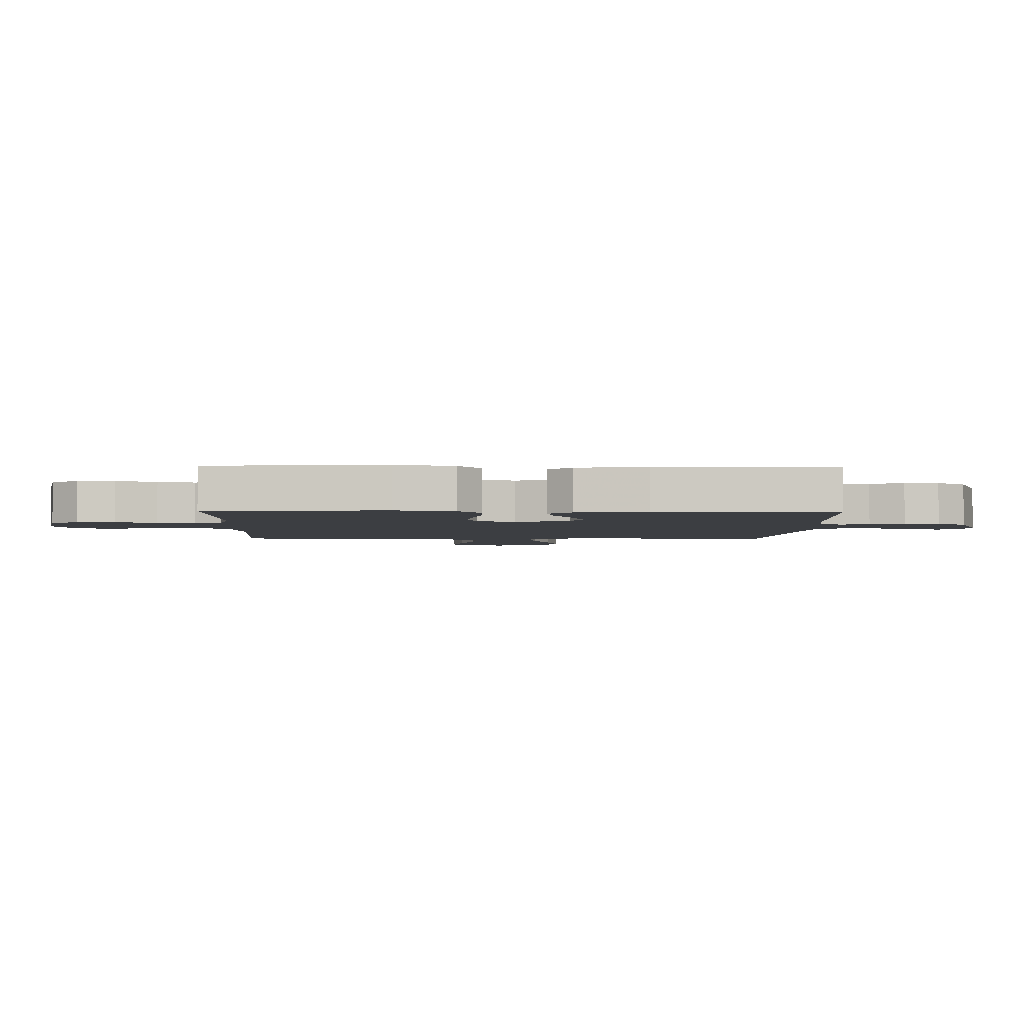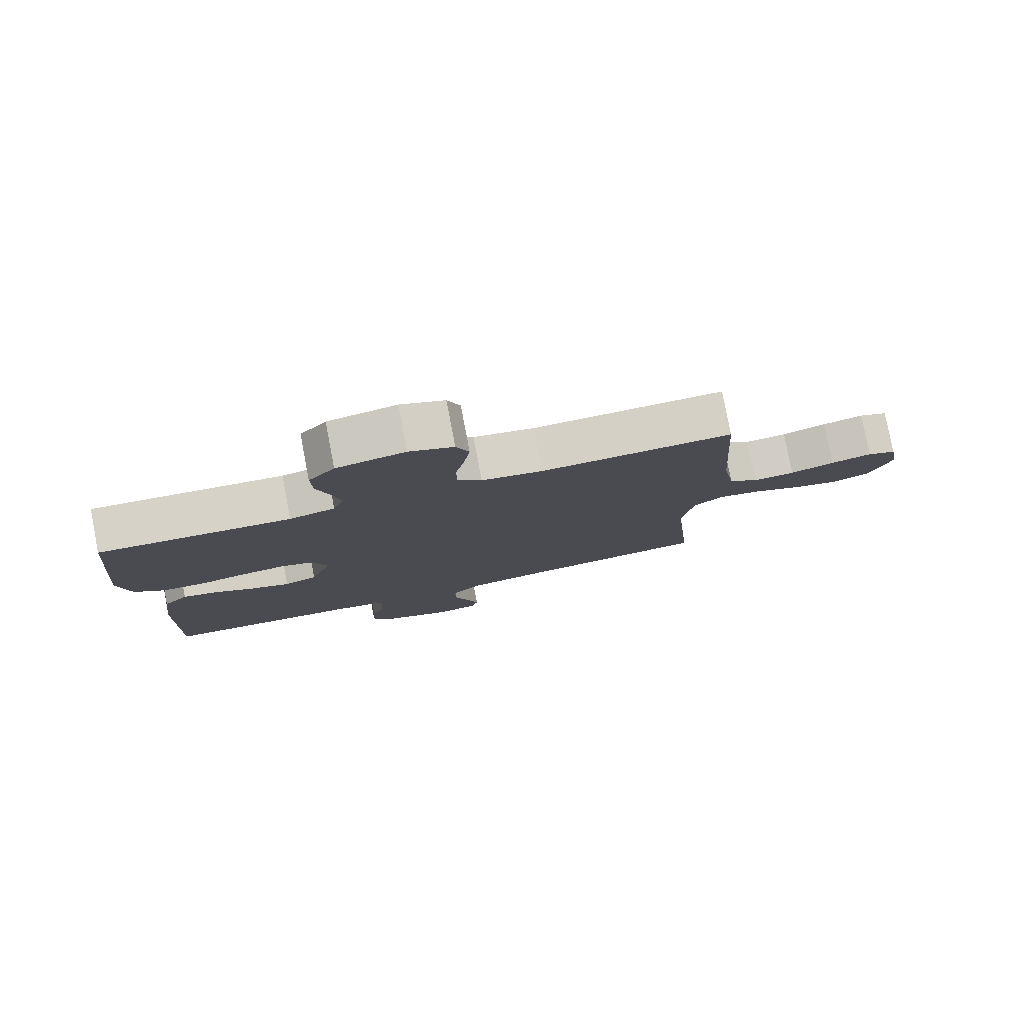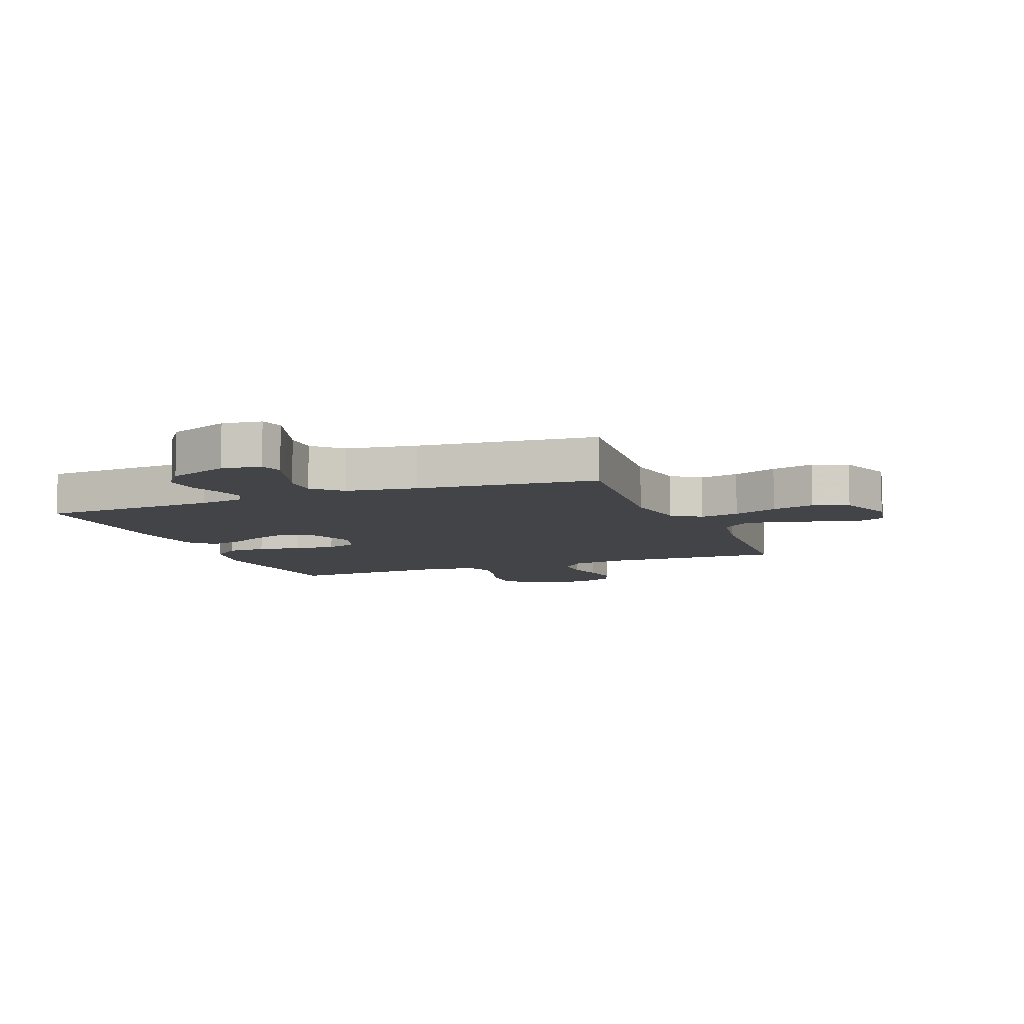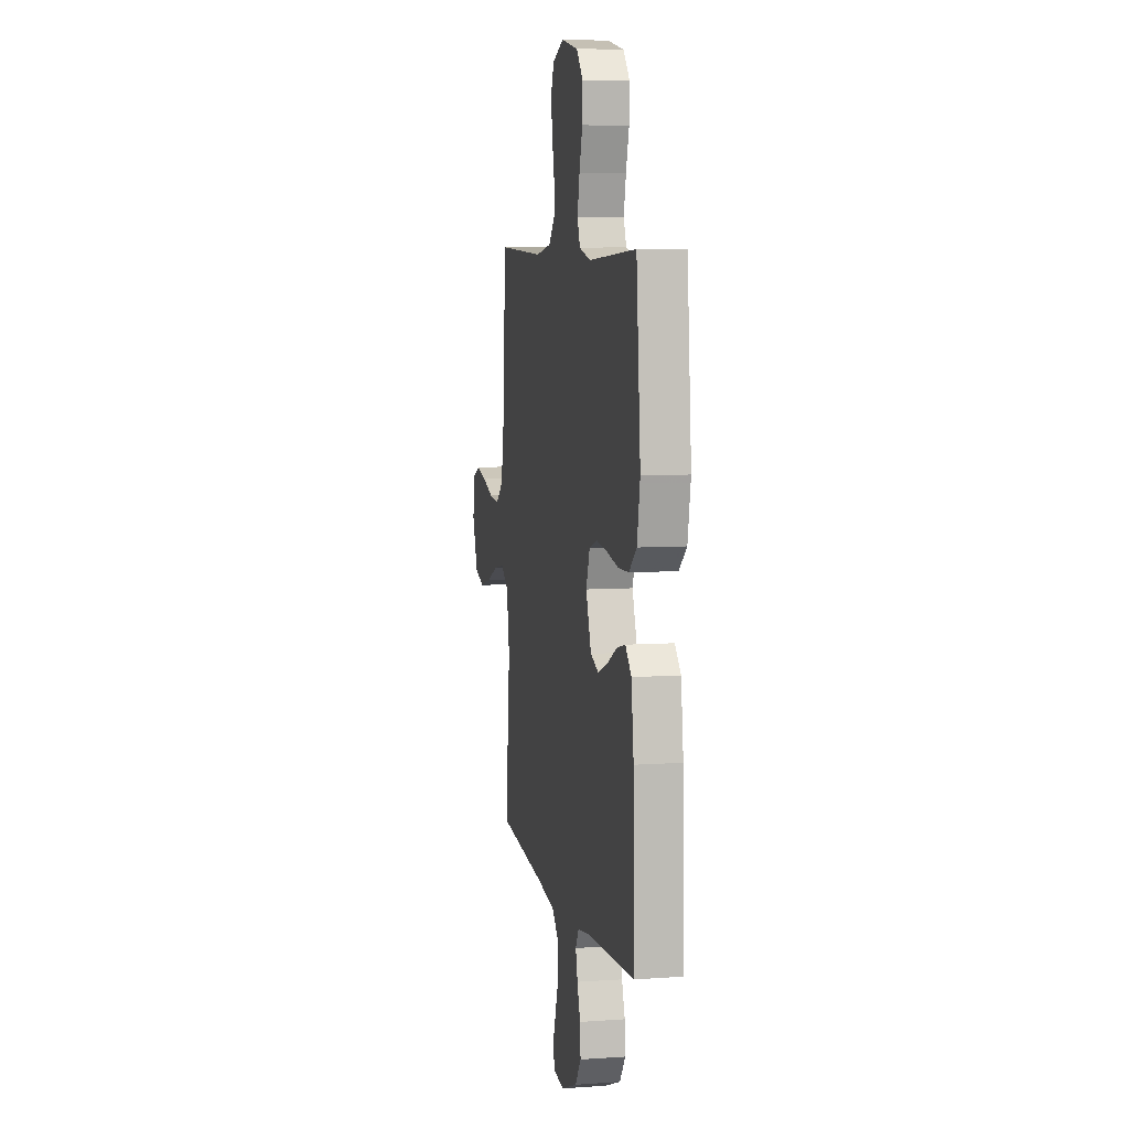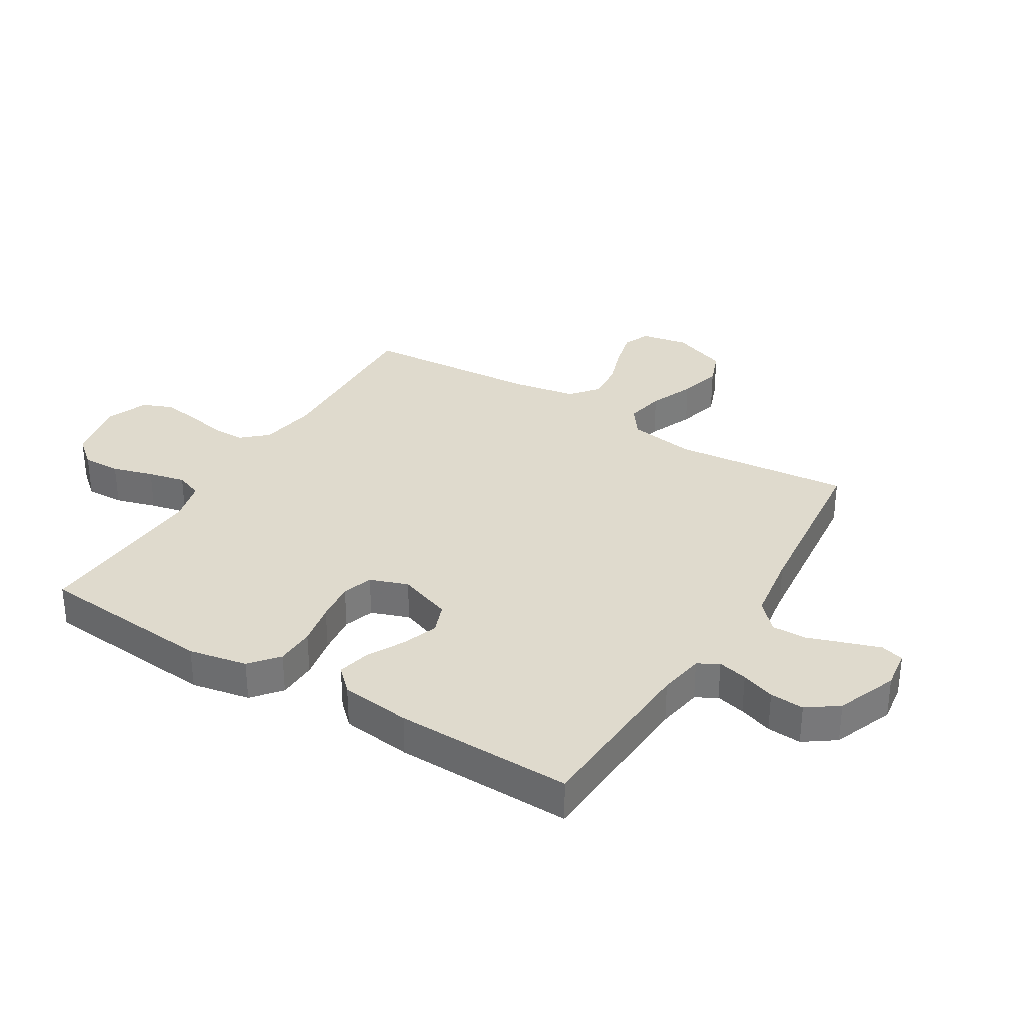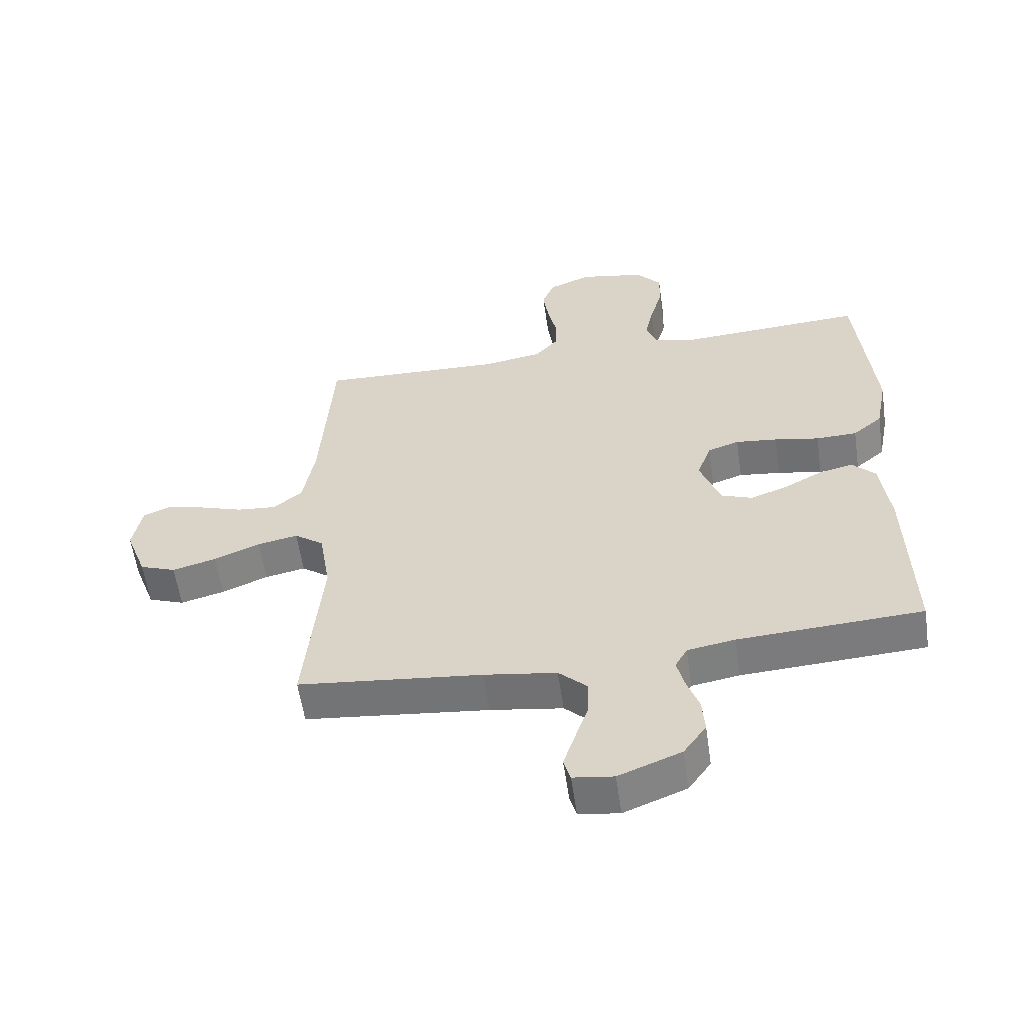
<metadata>
{"format":"obj","ext":"obj","renderer":"f3d","projection":"perspective","resolution":1024,"background":"white","views":[{"elev":-3.1,"azim":88.2,"up":"+Y"},{"elev":79.5,"azim":169.2,"up":"+Z"},{"elev":-8.3,"azim":-158.6,"up":"+Y"},{"elev":7.2,"azim":78.6,"up":"+Z"},{"elev":32.8,"azim":121.3,"up":"+Y"},{"elev":-57.8,"azim":8.2,"up":"+Z"}]}
</metadata>
<code>
v 0.5 0.07 -0.5
v 0.2 0.07 -0.517
v 0.123 0.07 -0.53
v 0.103 0.07 -0.565
v 0.115 0.07 -0.615
v 0.135 0.07 -0.672
v 0.139 0.07 -0.73
v 0.102 0.07 -0.782
v 0 0.07 -0.822
v -0.066 0.07 -0.813
v -0.077 0.07 -0.774
v -0.058 0.07 -0.717
v -0.036 0.07 -0.653
v -0.035 0.07 -0.594
v -0.081 0.07 -0.55
v -0.2 0.07 -0.532
v -0.5 0.07 -0.5
v -0.471 0.07 -0.2
v -0.489 0.07 -0.088
v -0.537 0.07 -0.053
v -0.603 0.07 -0.066
v -0.678 0.07 -0.097
v -0.75 0.07 -0.116
v -0.809 0.07 -0.094
v -0.844 0.07 0
v -0.829 0.07 0.079
v -0.784 0.07 0.098
v -0.72 0.07 0.082
v -0.651 0.07 0.059
v -0.586 0.07 0.053
v -0.539 0.07 0.092
v -0.52 0.07 0.2
v -0.5 0.07 0.5
v -0.2 0.07 0.489
v -0.104 0.07 0.505
v -0.066 0.07 0.547
v -0.066 0.07 0.605
v -0.08 0.07 0.67
v -0.089 0.07 0.733
v -0.069 0.07 0.783
v 0 0.07 0.811
v 0.107 0.07 0.79
v 0.148 0.07 0.742
v 0.146 0.07 0.678
v 0.126 0.07 0.609
v 0.112 0.07 0.546
v 0.129 0.07 0.501
v 0.2 0.07 0.483
v 0.5 0.07 0.5
v 0.527 0.07 0.2
v 0.508 0.07 0.101
v 0.46 0.07 0.061
v 0.393 0.07 0.059
v 0.32 0.07 0.073
v 0.252 0.07 0.081
v 0.201 0.07 0.064
v 0.178 0.07 0
v 0.211 0.07 -0.091
v 0.262 0.07 -0.11
v 0.323 0.07 -0.088
v 0.385 0.07 -0.055
v 0.44 0.07 -0.042
v 0.478 0.07 -0.081
v 0.493 0.07 -0.2
v 0.5 0 -0.5
v 0.2 0 -0.517
v 0.123 0 -0.53
v 0.103 0 -0.565
v 0.115 0 -0.615
v 0.135 0 -0.672
v 0.139 0 -0.73
v 0.102 0 -0.782
v 0 0 -0.822
v -0.066 0 -0.813
v -0.077 0 -0.774
v -0.058 0 -0.717
v -0.036 0 -0.653
v -0.035 0 -0.594
v -0.081 0 -0.55
v -0.2 0 -0.532
v -0.5 0 -0.5
v -0.471 0 -0.2
v -0.489 0 -0.088
v -0.537 0 -0.053
v -0.603 0 -0.066
v -0.678 0 -0.097
v -0.75 0 -0.116
v -0.809 0 -0.094
v -0.844 0 0
v -0.829 0 0.079
v -0.784 0 0.098
v -0.72 0 0.082
v -0.651 0 0.059
v -0.586 0 0.053
v -0.539 0 0.092
v -0.52 0 0.2
v -0.5 0 0.5
v -0.2 0 0.489
v -0.104 0 0.505
v -0.066 0 0.547
v -0.066 0 0.605
v -0.08 0 0.67
v -0.089 0 0.733
v -0.069 0 0.783
v 0 0 0.811
v 0.107 0 0.79
v 0.148 0 0.742
v 0.146 0 0.678
v 0.126 0 0.609
v 0.112 0 0.546
v 0.129 0 0.501
v 0.2 0 0.483
v 0.5 0 0.5
v 0.527 0 0.2
v 0.508 0 0.101
v 0.46 0 0.061
v 0.393 0 0.059
v 0.32 0 0.073
v 0.252 0 0.081
v 0.201 0 0.064
v 0.178 0 0
v 0.211 0 -0.091
v 0.262 0 -0.11
v 0.323 0 -0.088
v 0.385 0 -0.055
v 0.44 0 -0.042
v 0.478 0 -0.081
v 0.493 0 -0.2
f 64 1 2
f 63 64 2
f 62 63 2
f 61 62 2
f 60 61 2
f 59 60 2 3
f 58 59 3 4
f 57 58 4
f 52 53 54
f 51 52 54
f 50 51 54
f 49 50 54
f 48 49 54
f 47 48 54 55
f 46 47 55 56
f 43 44 45
f 42 43 45
f 41 42 45
f 40 41 45
f 39 40 45
f 38 39 45
f 37 38 45
f 36 37 45 46
f 46 56 57
f 36 46 57
f 35 36 57
f 32 33 34
f 35 57 4
f 34 35 4
f 32 34 4
f 31 32 4
f 27 28 29
f 26 27 29
f 25 26 29
f 24 25 29
f 23 24 29
f 22 23 29
f 21 22 29
f 20 21 29 30
f 16 17 18
f 15 16 18 19
f 14 15 19
f 11 12 13
f 10 11 13
f 9 10 13
f 8 9 13
f 7 8 13
f 6 7 13
f 5 6 13
f 5 13 14
f 4 5 14 19
f 19 20 30 31
f 4 19 31
f 66 65 128
f 66 128 127
f 66 127 126
f 66 126 125
f 66 125 124
f 67 66 124 123
f 68 67 123 122
f 68 122 121
f 118 117 116
f 118 116 115
f 118 115 114
f 118 114 113
f 118 113 112
f 119 118 112 111
f 120 119 111 110
f 109 108 107
f 109 107 106
f 109 106 105
f 109 105 104
f 109 104 103
f 109 103 102
f 109 102 101
f 110 109 101 100
f 121 120 110
f 121 110 100
f 121 100 99
f 98 97 96
f 68 121 99
f 68 99 98
f 68 98 96
f 68 96 95
f 93 92 91
f 93 91 90
f 93 90 89
f 93 89 88
f 93 88 87
f 93 87 86
f 93 86 85
f 94 93 85 84
f 82 81 80
f 83 82 80 79
f 83 79 78
f 77 76 75
f 77 75 74
f 77 74 73
f 77 73 72
f 77 72 71
f 77 71 70
f 77 70 69
f 78 77 69
f 83 78 69 68
f 95 94 84 83
f 95 83 68
f 1 65 66 2
f 2 66 67 3
f 3 67 68 4
f 4 68 69 5
f 5 69 70 6
f 6 70 71 7
f 7 71 72 8
f 8 72 73 9
f 9 73 74 10
f 10 74 75 11
f 11 75 76 12
f 12 76 77 13
f 13 77 78 14
f 14 78 79 15
f 15 79 80 16
f 16 80 81 17
f 17 81 82 18
f 18 82 83 19
f 19 83 84 20
f 20 84 85 21
f 21 85 86 22
f 22 86 87 23
f 23 87 88 24
f 24 88 89 25
f 25 89 90 26
f 26 90 91 27
f 27 91 92 28
f 28 92 93 29
f 29 93 94 30
f 30 94 95 31
f 31 95 96 32
f 32 96 97 33
f 33 97 98 34
f 34 98 99 35
f 35 99 100 36
f 36 100 101 37
f 37 101 102 38
f 38 102 103 39
f 39 103 104 40
f 40 104 105 41
f 41 105 106 42
f 42 106 107 43
f 43 107 108 44
f 44 108 109 45
f 45 109 110 46
f 46 110 111 47
f 47 111 112 48
f 48 112 113 49
f 49 113 114 50
f 50 114 115 51
f 51 115 116 52
f 52 116 117 53
f 53 117 118 54
f 54 118 119 55
f 55 119 120 56
f 56 120 121 57
f 57 121 122 58
f 58 122 123 59
f 59 123 124 60
f 60 124 125 61
f 61 125 126 62
f 62 126 127 63
f 63 127 128 64
f 64 128 65 1

</code>
